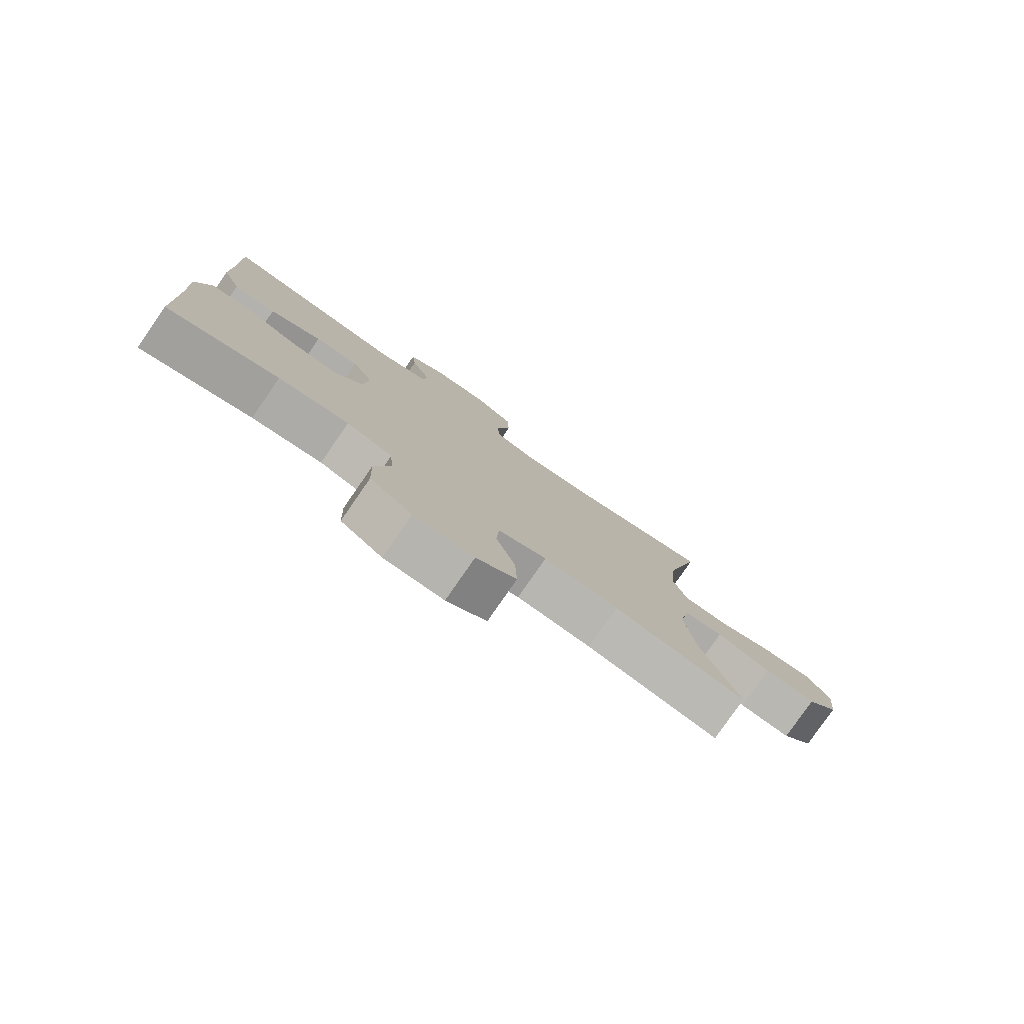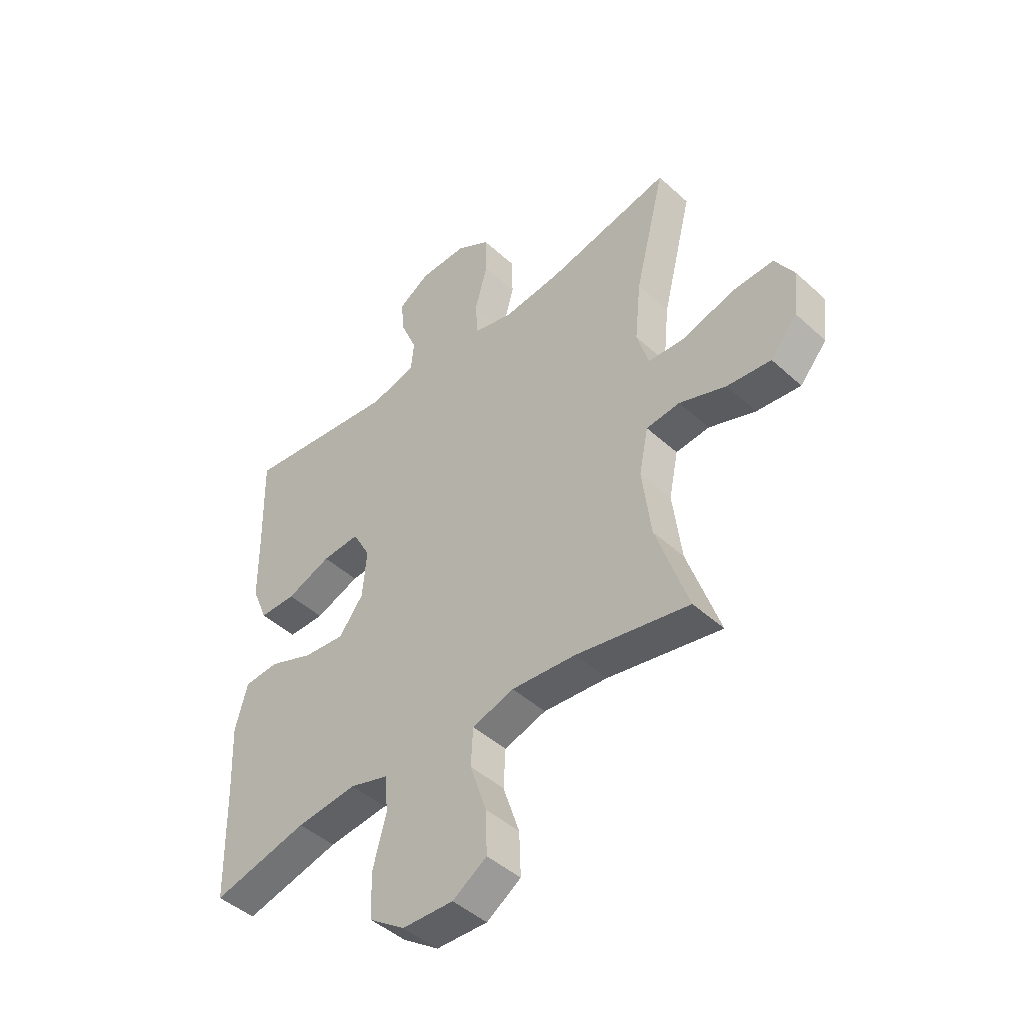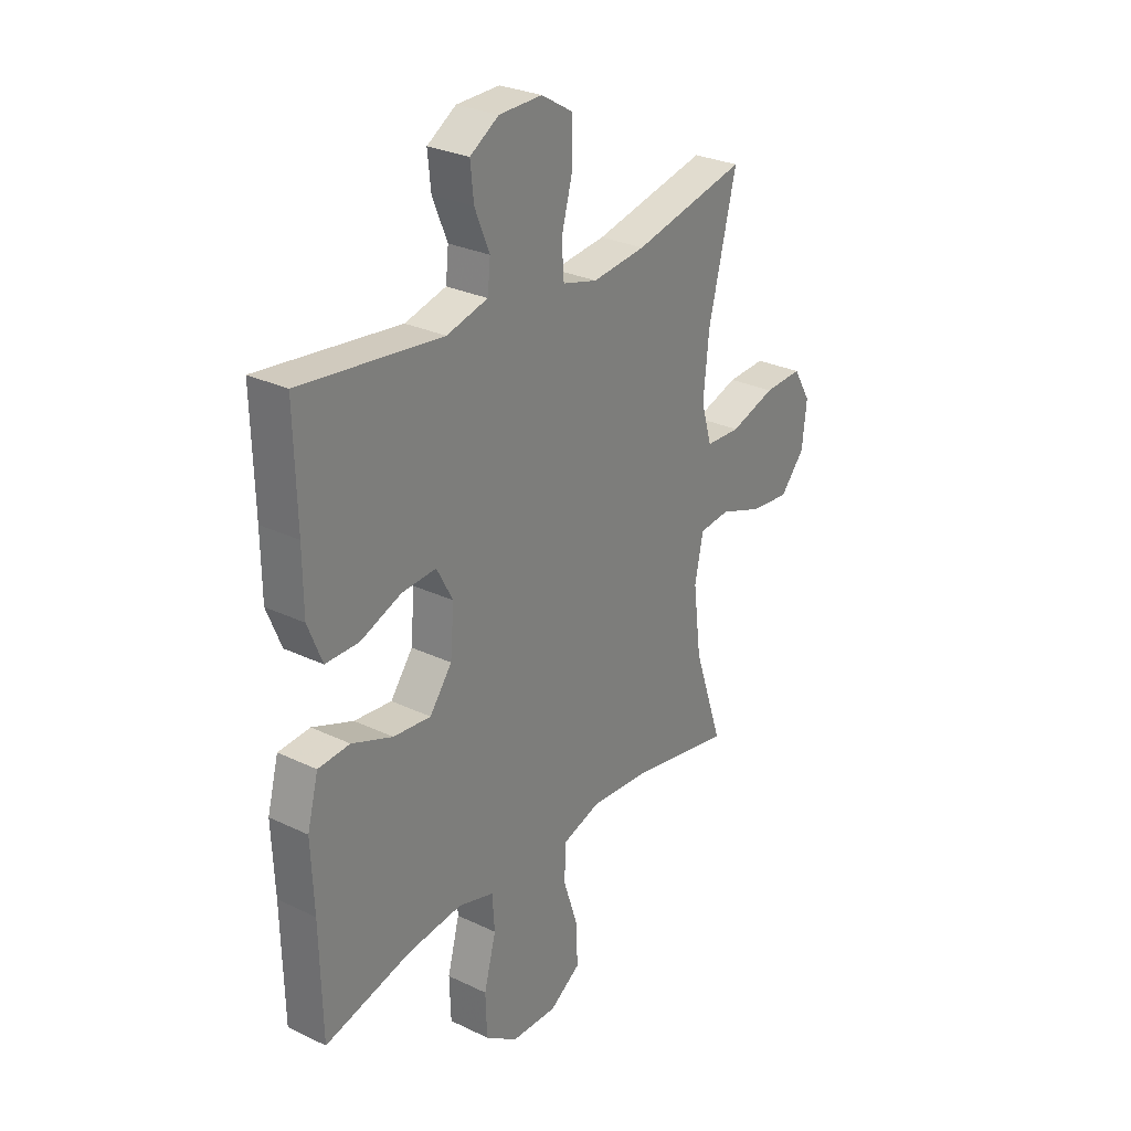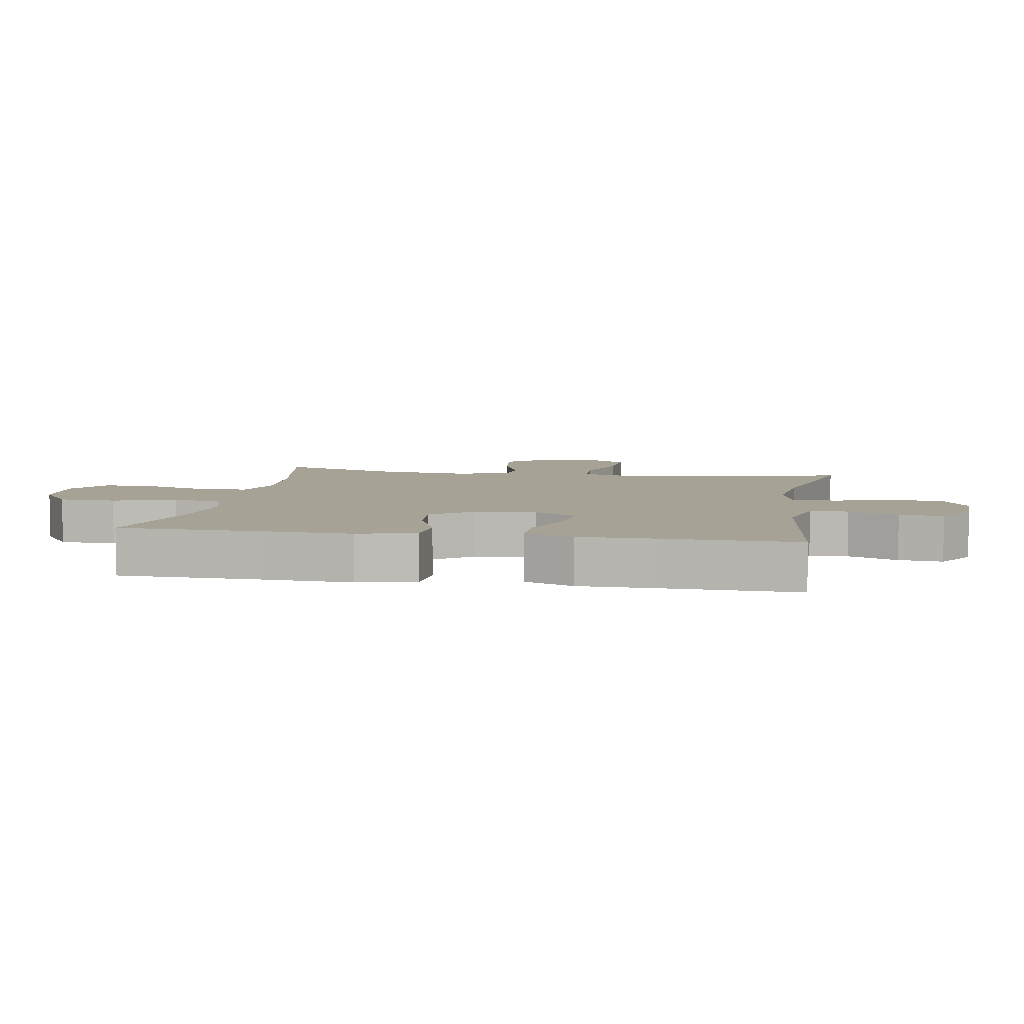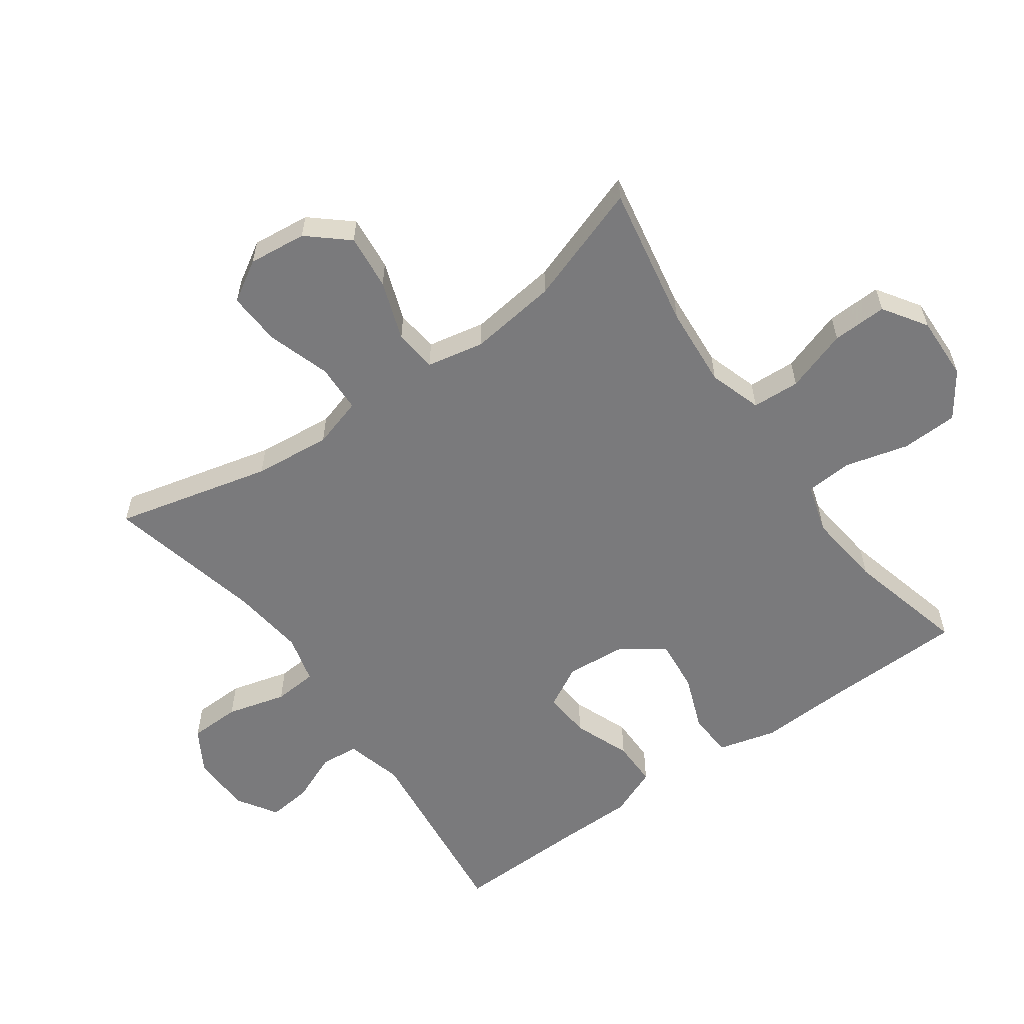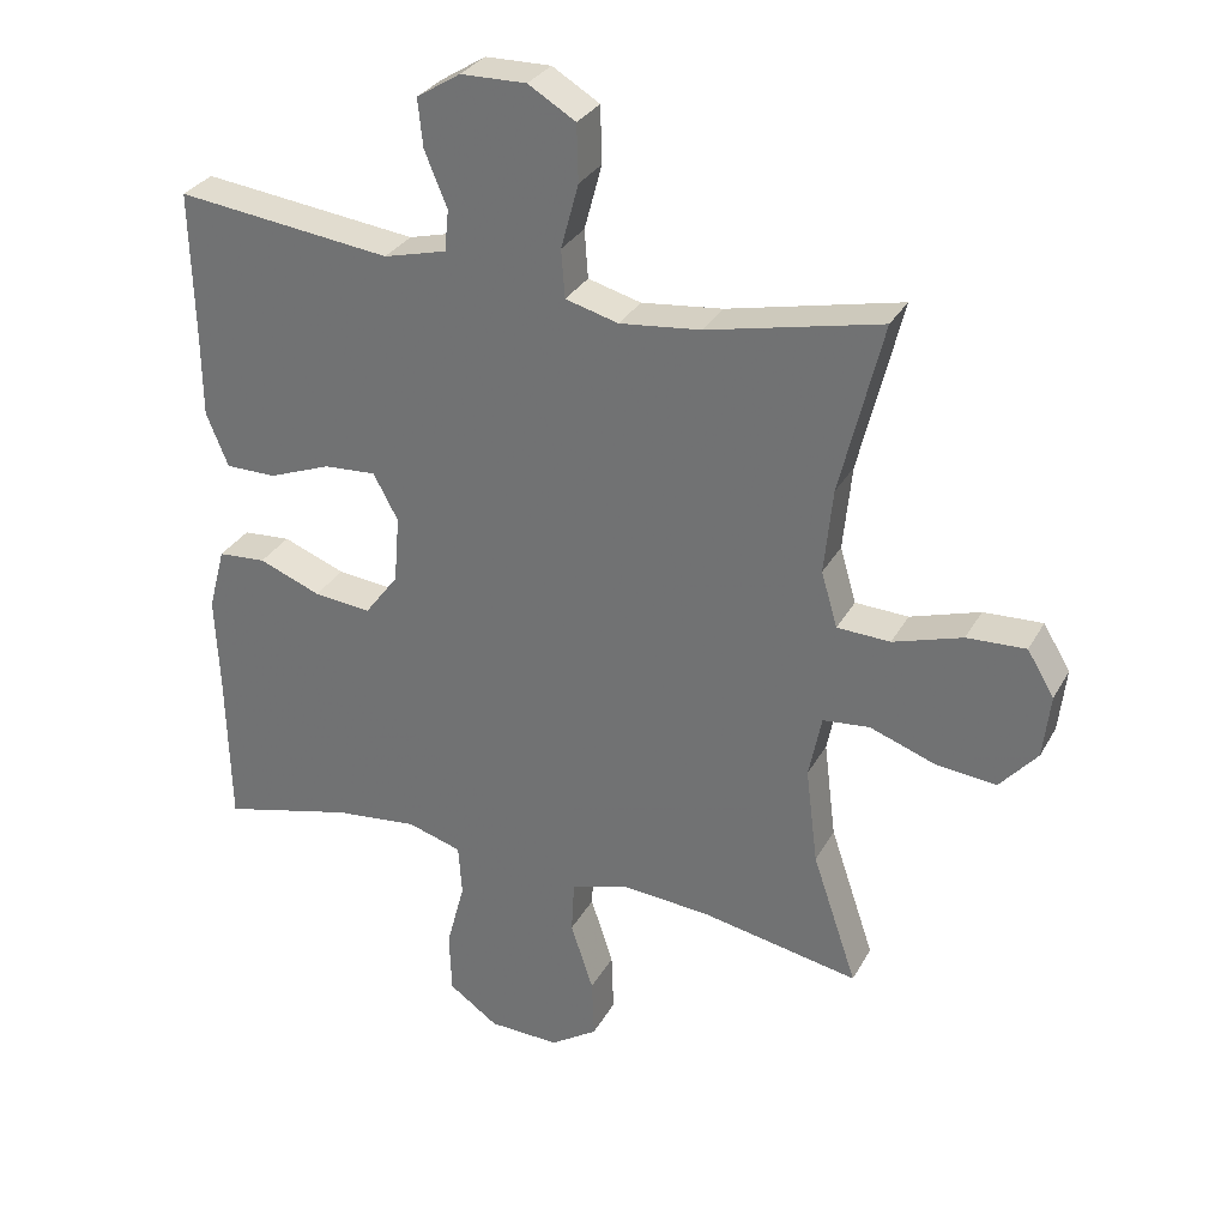
<metadata>
{"format":"obj","ext":"obj","renderer":"f3d","projection":"perspective","resolution":1024,"background":"white","views":[{"elev":-79.7,"azim":-34.7,"up":"+Z"},{"elev":-45.5,"azim":43.7,"up":"+Z"},{"elev":28.2,"azim":-54.1,"up":"+Z"},{"elev":6.3,"azim":-80.2,"up":"+Y"},{"elev":-58.2,"azim":125.6,"up":"+Y"},{"elev":30.7,"azim":24.5,"up":"+Z"}]}
</metadata>
<code>
v -0.5 0.07 -0.5
v -0.505 0.07 -0.278
v -0.511 0.07 -0.141
v -0.487 0.07 -0.051
v -0.419 0.07 -0.046
v -0.331 0.07 -0.08
v -0.25 0.07 -0.088
v -0.202 0.07 -0.024
v -0.194 0.07 0.071
v -0.229 0.07 0.136
v -0.303 0.07 0.131
v -0.391 0.07 0.097
v -0.463 0.07 0.097
v -0.494 0.07 0.173
v -0.495 0.07 0.292
v -0.5 0.07 0.5
v -0.195 0.07 0.464
v -0.106 0.07 0.487
v -0.1 0.07 0.546
v -0.132 0.07 0.623
v -0.139 0.07 0.691
v -0.077 0.07 0.73
v 0.016 0.07 0.732
v 0.083 0.07 0.692
v 0.085 0.07 0.612
v 0.06 0.07 0.52
v 0.065 0.07 0.452
v 0.14 0.07 0.432
v 0.255 0.07 0.445
v 0.5 0.07 0.5
v 0.44 0.07 0.257
v 0.428 0.07 0.137
v 0.451 0.07 0.059
v 0.526 0.07 0.056
v 0.624 0.07 0.087
v 0.707 0.07 0.091
v 0.745 0.07 0.028
v 0.735 0.07 -0.062
v 0.682 0.07 -0.123
v 0.596 0.07 -0.114
v 0.504 0.07 -0.081
v 0.438 0.07 -0.088
v 0.42 0.07 -0.177
v 0.437 0.07 -0.314
v 0.5 0.07 -0.5
v 0.278 0.07 -0.458
v 0.152 0.07 -0.448
v 0.07 0.07 -0.474
v 0.066 0.07 -0.548
v 0.098 0.07 -0.645
v 0.101 0.07 -0.73
v 0.034 0.07 -0.774
v -0.066 0.07 -0.771
v -0.136 0.07 -0.722
v -0.139 0.07 -0.634
v -0.113 0.07 -0.536
v -0.118 0.07 -0.463
v -0.195 0.07 -0.44
v -0.313 0.07 -0.453
v -0.5 0 -0.5
v -0.505 0 -0.278
v -0.511 0 -0.141
v -0.487 0 -0.051
v -0.419 0 -0.046
v -0.331 0 -0.08
v -0.25 0 -0.088
v -0.202 0 -0.024
v -0.194 0 0.071
v -0.229 0 0.136
v -0.303 0 0.131
v -0.391 0 0.097
v -0.463 0 0.097
v -0.494 0 0.173
v -0.495 0 0.292
v -0.5 0 0.5
v -0.195 0 0.464
v -0.106 0 0.487
v -0.1 0 0.546
v -0.132 0 0.623
v -0.139 0 0.691
v -0.077 0 0.73
v 0.016 0 0.732
v 0.083 0 0.692
v 0.085 0 0.612
v 0.06 0 0.52
v 0.065 0 0.452
v 0.14 0 0.432
v 0.255 0 0.445
v 0.5 0 0.5
v 0.44 0 0.257
v 0.428 0 0.137
v 0.451 0 0.059
v 0.526 0 0.056
v 0.624 0 0.087
v 0.707 0 0.091
v 0.745 0 0.028
v 0.735 0 -0.062
v 0.682 0 -0.123
v 0.596 0 -0.114
v 0.504 0 -0.081
v 0.438 0 -0.088
v 0.42 0 -0.177
v 0.437 0 -0.314
v 0.5 0 -0.5
v 0.278 0 -0.458
v 0.152 0 -0.448
v 0.07 0 -0.474
v 0.066 0 -0.548
v 0.098 0 -0.645
v 0.101 0 -0.73
v 0.034 0 -0.774
v -0.066 0 -0.771
v -0.136 0 -0.722
v -0.139 0 -0.634
v -0.113 0 -0.536
v -0.118 0 -0.463
v -0.195 0 -0.44
v -0.313 0 -0.453
f 54 55 56
f 53 54 56
f 52 53 56
f 51 52 56
f 50 51 56
f 49 50 56
f 48 49 56 57
f 47 48 57 58
f 44 45 46
f 43 44 46 47
f 42 43 47 58
f 39 40 41
f 38 39 41
f 37 38 41
f 36 37 41
f 35 36 41
f 34 35 41
f 33 34 41 42
f 42 58 59
f 33 42 59
f 32 33 59
f 29 30 31
f 32 59 1
f 31 32 1
f 29 31 1
f 28 29 1
f 24 25 26
f 23 24 26
f 22 23 26
f 21 22 26
f 20 21 26
f 19 20 26
f 18 19 26 27
f 15 16 17
f 18 27 28
f 17 18 28
f 15 17 28
f 14 15 28
f 13 14 28
f 12 13 28
f 11 12 28
f 4 5 6
f 3 4 6
f 2 3 6
f 2 6 7
f 1 2 7
f 28 1 7 8
f 10 11 28
f 9 10 28
f 8 9 28
f 115 114 113
f 115 113 112
f 115 112 111
f 115 111 110
f 115 110 109
f 115 109 108
f 116 115 108 107
f 117 116 107 106
f 105 104 103
f 106 105 103 102
f 117 106 102 101
f 100 99 98
f 100 98 97
f 100 97 96
f 100 96 95
f 100 95 94
f 100 94 93
f 101 100 93 92
f 118 117 101
f 118 101 92
f 118 92 91
f 90 89 88
f 60 118 91
f 60 91 90
f 60 90 88
f 60 88 87
f 85 84 83
f 85 83 82
f 85 82 81
f 85 81 80
f 85 80 79
f 85 79 78
f 86 85 78 77
f 76 75 74
f 87 86 77
f 87 77 76
f 87 76 74
f 87 74 73
f 87 73 72
f 87 72 71
f 87 71 70
f 65 64 63
f 65 63 62
f 65 62 61
f 66 65 61
f 66 61 60
f 67 66 60 87
f 87 70 69
f 87 69 68
f 87 68 67
f 1 60 61 2
f 2 61 62 3
f 3 62 63 4
f 4 63 64 5
f 5 64 65 6
f 6 65 66 7
f 7 66 67 8
f 8 67 68 9
f 9 68 69 10
f 10 69 70 11
f 11 70 71 12
f 12 71 72 13
f 13 72 73 14
f 14 73 74 15
f 15 74 75 16
f 16 75 76 17
f 17 76 77 18
f 18 77 78 19
f 19 78 79 20
f 20 79 80 21
f 21 80 81 22
f 22 81 82 23
f 23 82 83 24
f 24 83 84 25
f 25 84 85 26
f 26 85 86 27
f 27 86 87 28
f 28 87 88 29
f 29 88 89 30
f 30 89 90 31
f 31 90 91 32
f 32 91 92 33
f 33 92 93 34
f 34 93 94 35
f 35 94 95 36
f 36 95 96 37
f 37 96 97 38
f 38 97 98 39
f 39 98 99 40
f 40 99 100 41
f 41 100 101 42
f 42 101 102 43
f 43 102 103 44
f 44 103 104 45
f 45 104 105 46
f 46 105 106 47
f 47 106 107 48
f 48 107 108 49
f 49 108 109 50
f 50 109 110 51
f 51 110 111 52
f 52 111 112 53
f 53 112 113 54
f 54 113 114 55
f 55 114 115 56
f 56 115 116 57
f 57 116 117 58
f 58 117 118 59
f 59 118 60 1

</code>
